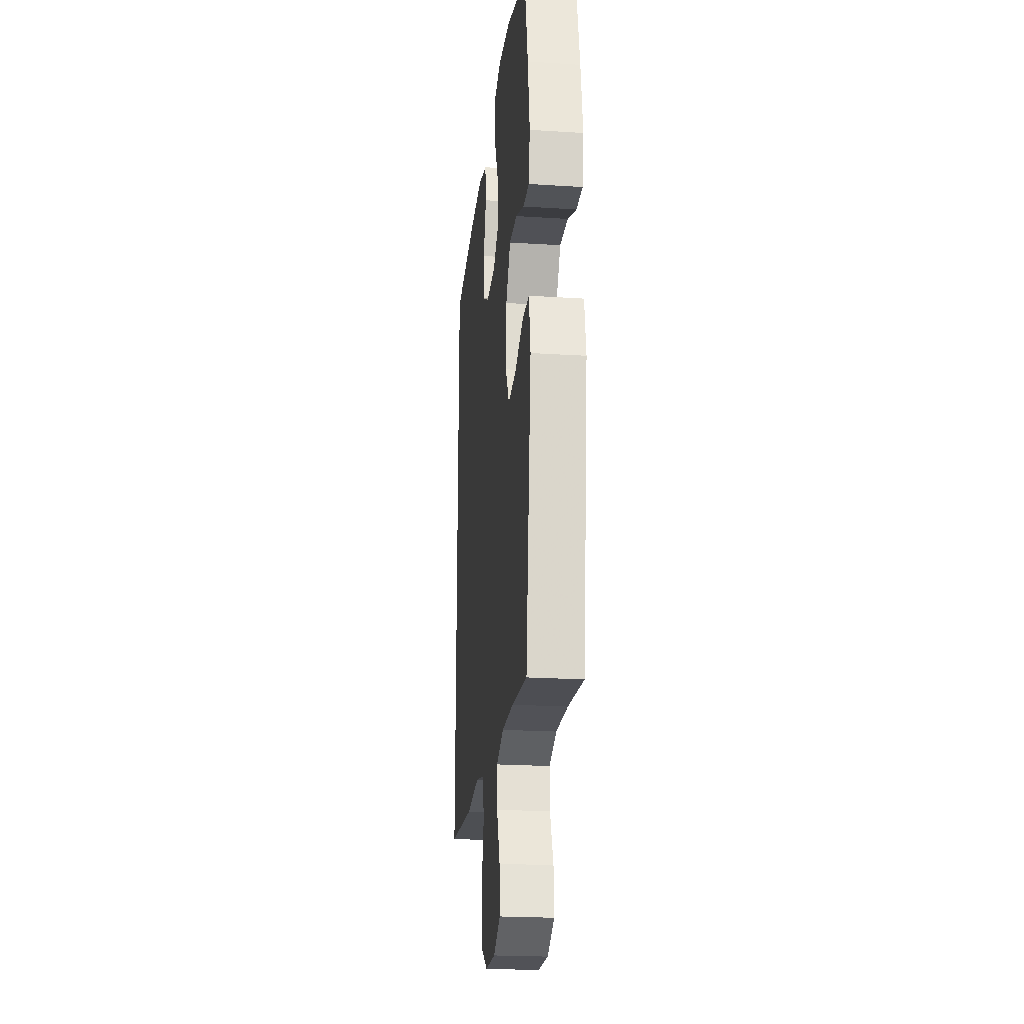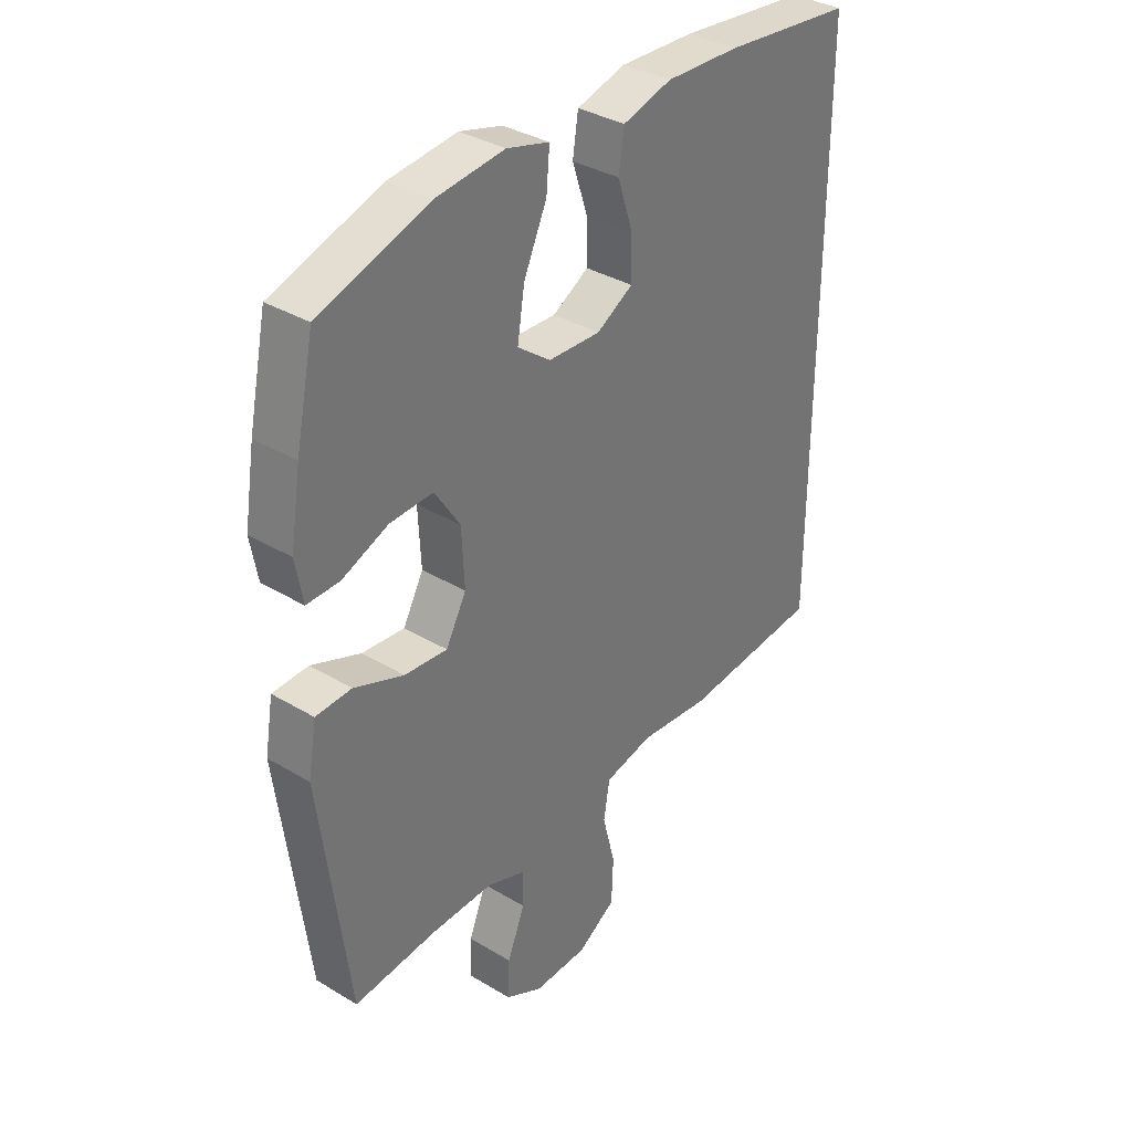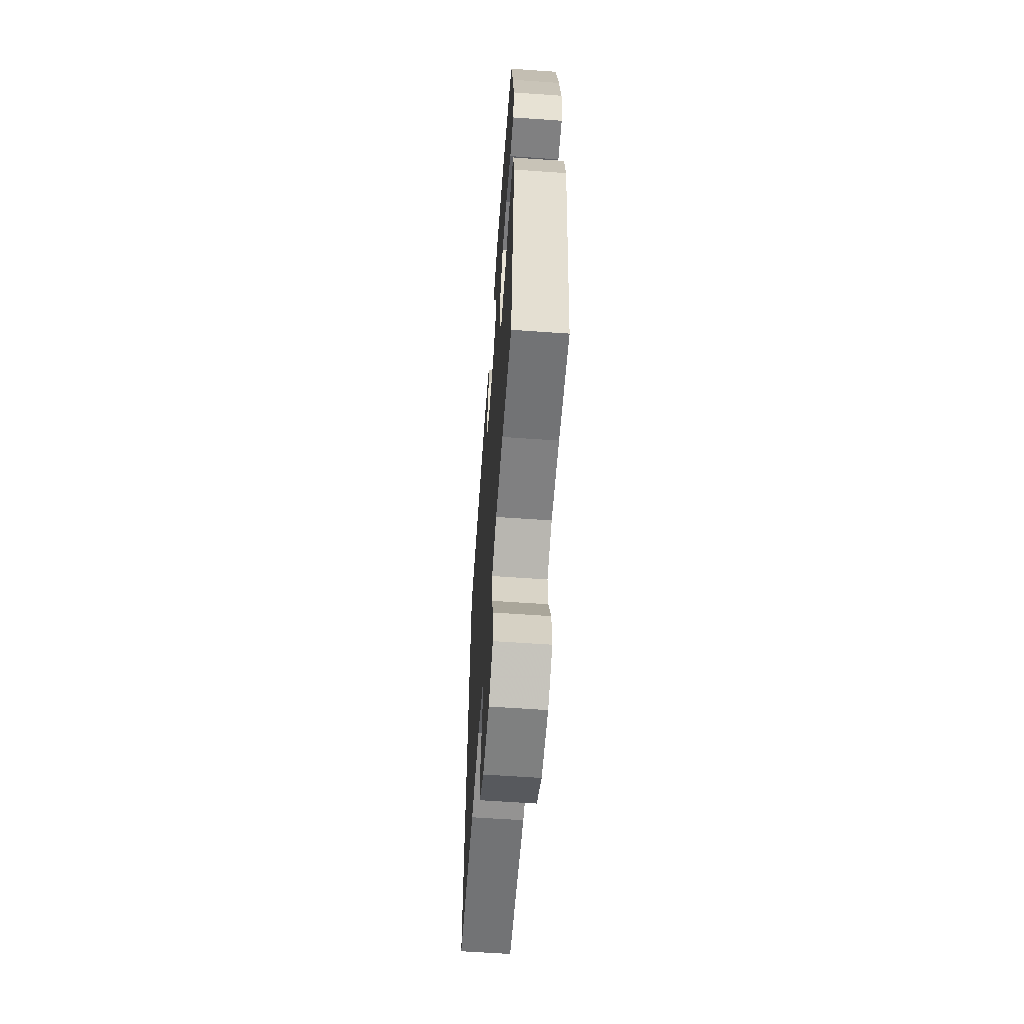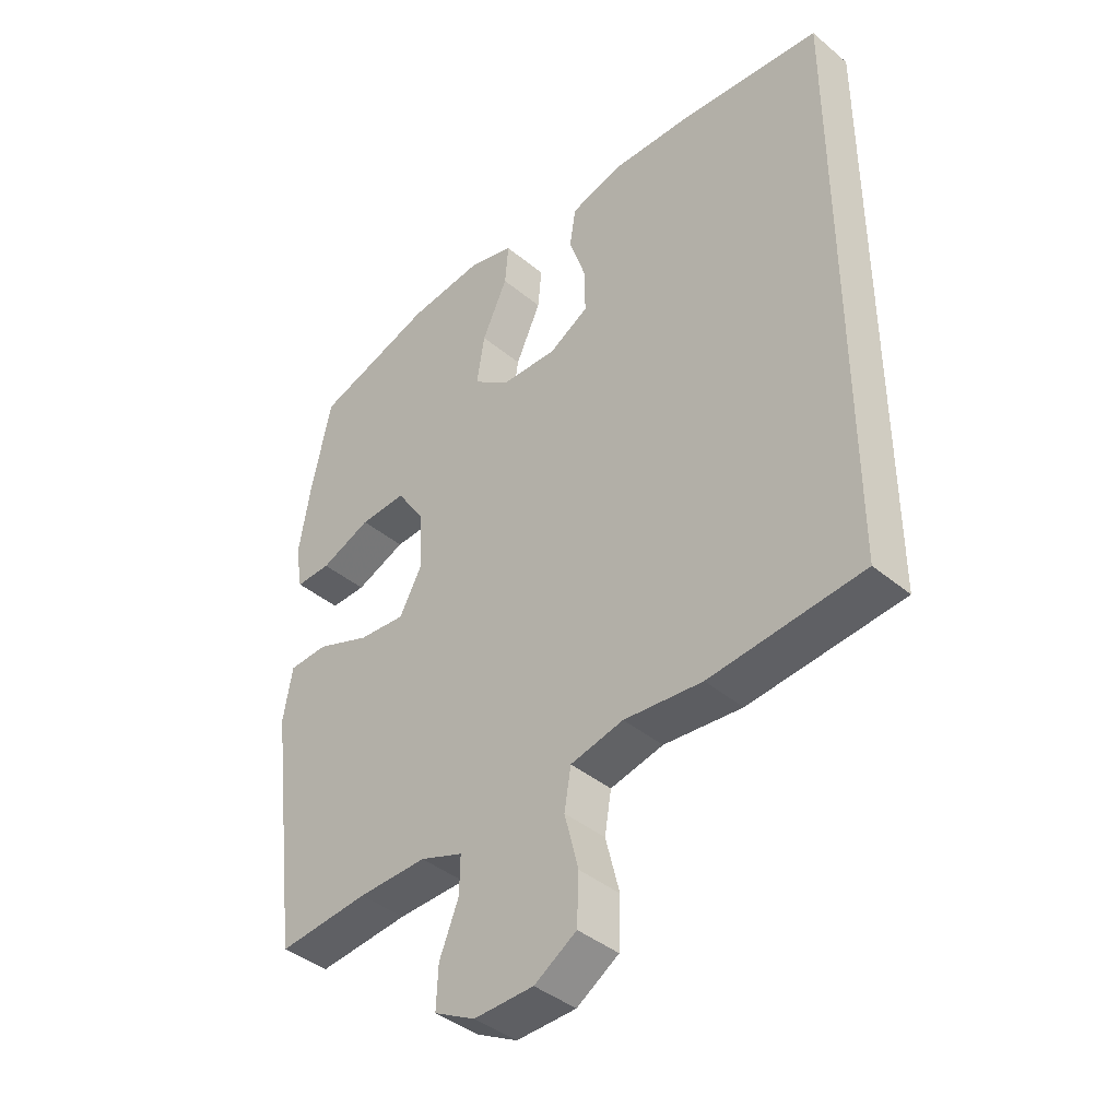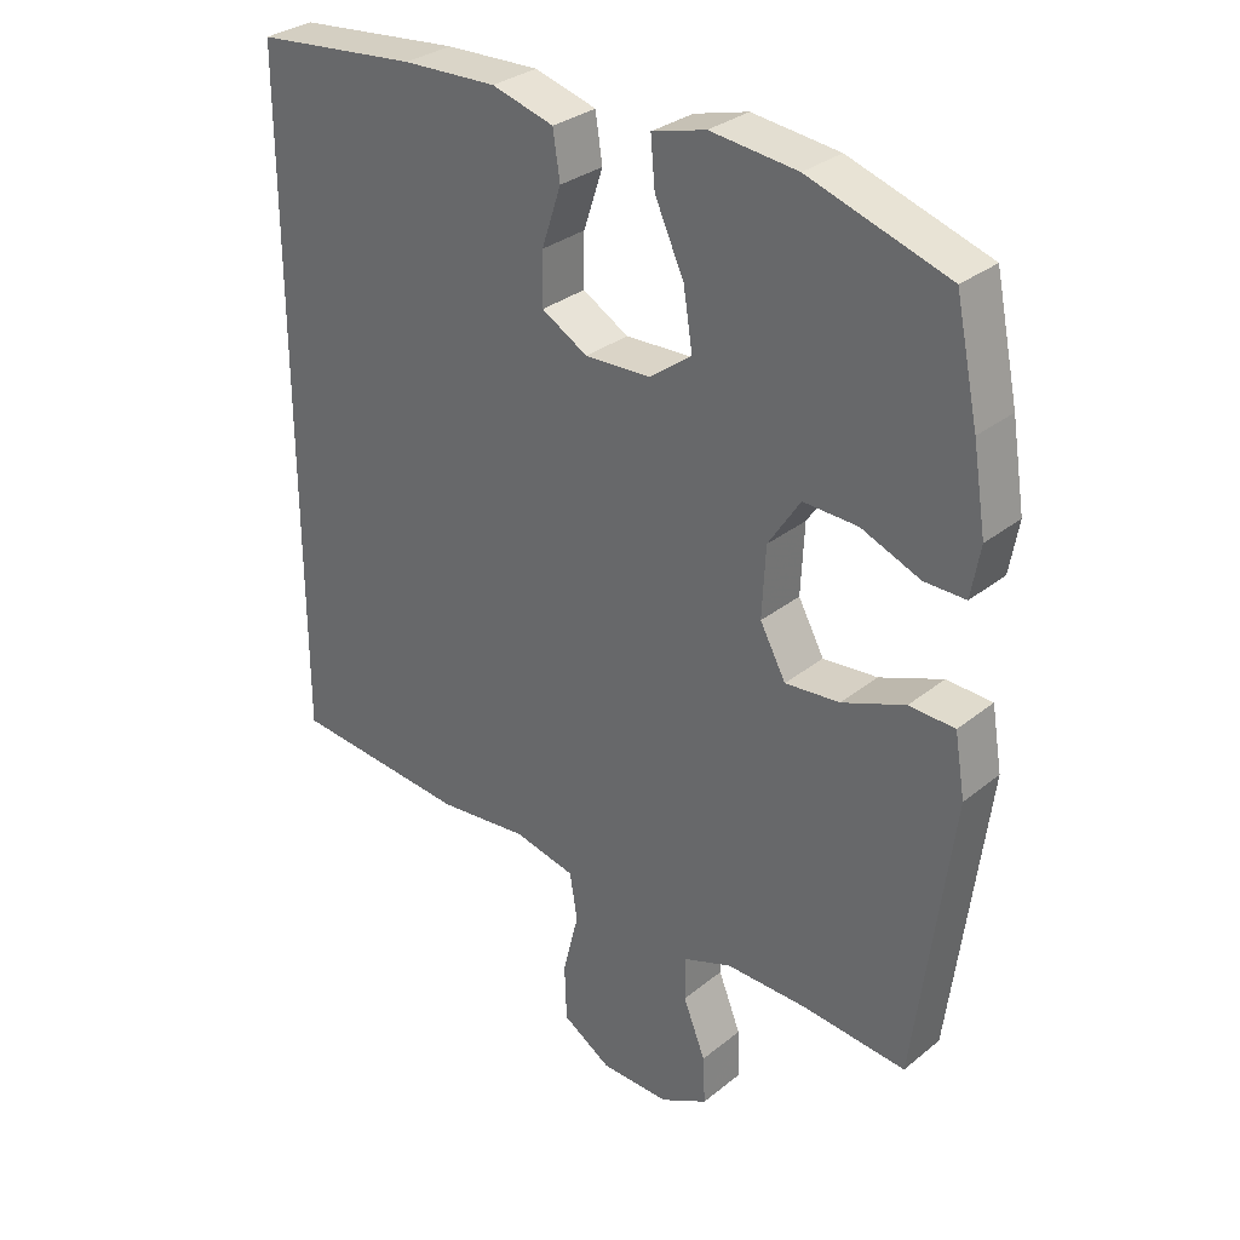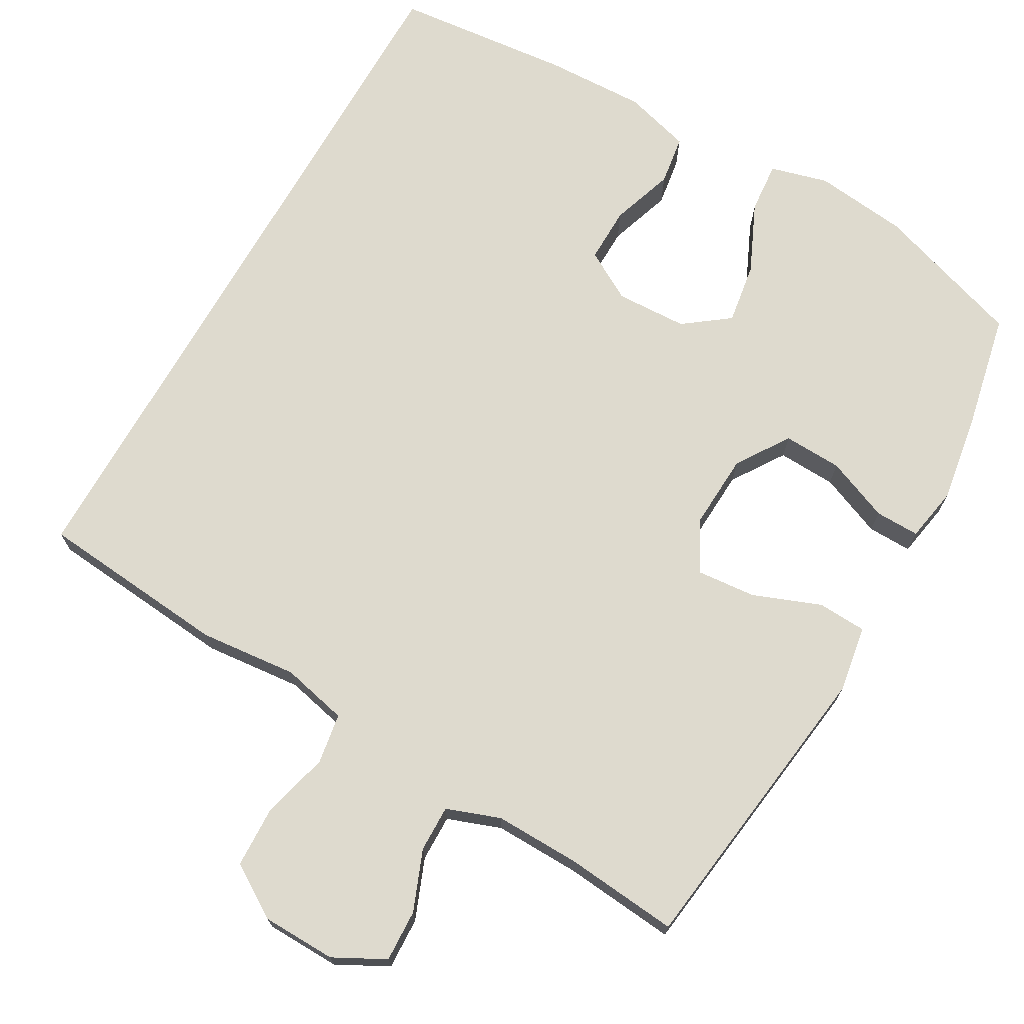
<metadata>
{"format":"obj","ext":"obj","renderer":"f3d","projection":"perspective","resolution":1024,"background":"white","views":[{"elev":-22.6,"azim":-96.3,"up":"+Z"},{"elev":35.1,"azim":-51.4,"up":"+Z"},{"elev":-61.1,"azim":-94.1,"up":"+Z"},{"elev":-41.0,"azim":44.8,"up":"+Z"},{"elev":31.0,"azim":-138.7,"up":"+Z"},{"elev":71.3,"azim":-150.2,"up":"+Y"}]}
</metadata>
<code>
v 0.5 0.07 0.525
v 0.5 0.07 -0.442
v 0.246 0.07 -0.465
v 0.116 0.07 -0.452
v 0.028 0.07 -0.472
v 0.017 0.07 -0.539
v 0.04 0.07 -0.63
v 0.037 0.07 -0.711
v -0.033 0.07 -0.755
v -0.132 0.07 -0.757
v -0.2 0.07 -0.721
v -0.197 0.07 -0.652
v -0.165 0.07 -0.572
v -0.164 0.07 -0.51
v -0.235 0.07 -0.484
v -0.349 0.07 -0.486
v -0.5 0.07 -0.5
v -0.552 0.07 -0.095
v -0.537 0.07 -0.007
v -0.472 0.07 -0.004
v -0.382 0.07 -0.039
v -0.304 0.07 -0.046
v -0.267 0.07 0.022
v -0.272 0.07 0.122
v -0.318 0.07 0.192
v -0.396 0.07 0.189
v -0.48 0.07 0.155
v -0.539 0.07 0.154
v -0.552 0.07 0.227
v -0.533 0.07 0.344
v -0.5 0.07 0.5
v -0.301 0.07 0.565
v -0.177 0.07 0.579
v -0.1 0.07 0.558
v -0.106 0.07 0.49
v -0.148 0.07 0.398
v -0.161 0.07 0.316
v -0.101 0.07 0.271
v -0.006 0.07 0.267
v 0.06 0.07 0.305
v 0.059 0.07 0.379
v 0.031 0.07 0.463
v 0.041 0.07 0.529
v 0.13 0.07 0.554
v 0.265 0.07 0.549
v 0.5 0 0.525
v 0.5 0 -0.442
v 0.246 0 -0.465
v 0.116 0 -0.452
v 0.028 0 -0.472
v 0.017 0 -0.539
v 0.04 0 -0.63
v 0.037 0 -0.711
v -0.033 0 -0.755
v -0.132 0 -0.757
v -0.2 0 -0.721
v -0.197 0 -0.652
v -0.165 0 -0.572
v -0.164 0 -0.51
v -0.235 0 -0.484
v -0.349 0 -0.486
v -0.5 0 -0.5
v -0.552 0 -0.095
v -0.537 0 -0.007
v -0.472 0 -0.004
v -0.382 0 -0.039
v -0.304 0 -0.046
v -0.267 0 0.022
v -0.272 0 0.122
v -0.318 0 0.192
v -0.396 0 0.189
v -0.48 0 0.155
v -0.539 0 0.154
v -0.552 0 0.227
v -0.533 0 0.344
v -0.5 0 0.5
v -0.301 0 0.565
v -0.177 0 0.579
v -0.1 0 0.558
v -0.106 0 0.49
v -0.148 0 0.398
v -0.161 0 0.316
v -0.101 0 0.271
v -0.006 0 0.267
v 0.06 0 0.305
v 0.059 0 0.379
v 0.031 0 0.463
v 0.041 0 0.529
v 0.13 0 0.554
v 0.265 0 0.549
f 45 1 2
f 44 45 2
f 43 44 2
f 42 43 2
f 41 42 2
f 2 3 4
f 41 2 4
f 40 41 4
f 39 40 4 5
f 38 39 5 6
f 37 38 6
f 34 35 36
f 33 34 36
f 32 33 36
f 31 32 36
f 30 31 36
f 29 30 36
f 28 29 36
f 27 28 36
f 26 27 36
f 25 26 36 37
f 24 25 37
f 23 24 37 6
f 19 20 21
f 18 19 21
f 17 18 21
f 16 17 21
f 15 16 21 22
f 22 23 6
f 15 22 6
f 14 15 6
f 11 12 13
f 10 11 13
f 10 13 14
f 9 10 14
f 8 9 14
f 7 8 14
f 6 7 14
f 47 46 90
f 47 90 89
f 47 89 88
f 47 88 87
f 47 87 86
f 49 48 47
f 49 47 86
f 49 86 85
f 50 49 85 84
f 51 50 84 83
f 51 83 82
f 81 80 79
f 81 79 78
f 81 78 77
f 81 77 76
f 81 76 75
f 81 75 74
f 81 74 73
f 81 73 72
f 81 72 71
f 82 81 71 70
f 82 70 69
f 51 82 69 68
f 66 65 64
f 66 64 63
f 66 63 62
f 66 62 61
f 67 66 61 60
f 51 68 67
f 51 67 60
f 51 60 59
f 58 57 56
f 58 56 55
f 59 58 55
f 59 55 54
f 59 54 53
f 59 53 52
f 59 52 51
f 1 46 47 2
f 2 47 48 3
f 3 48 49 4
f 4 49 50 5
f 5 50 51 6
f 6 51 52 7
f 7 52 53 8
f 8 53 54 9
f 9 54 55 10
f 10 55 56 11
f 11 56 57 12
f 12 57 58 13
f 13 58 59 14
f 14 59 60 15
f 15 60 61 16
f 16 61 62 17
f 17 62 63 18
f 18 63 64 19
f 19 64 65 20
f 20 65 66 21
f 21 66 67 22
f 22 67 68 23
f 23 68 69 24
f 24 69 70 25
f 25 70 71 26
f 26 71 72 27
f 27 72 73 28
f 28 73 74 29
f 29 74 75 30
f 30 75 76 31
f 31 76 77 32
f 32 77 78 33
f 33 78 79 34
f 34 79 80 35
f 35 80 81 36
f 36 81 82 37
f 37 82 83 38
f 38 83 84 39
f 39 84 85 40
f 40 85 86 41
f 41 86 87 42
f 42 87 88 43
f 43 88 89 44
f 44 89 90 45
f 45 90 46 1

</code>
